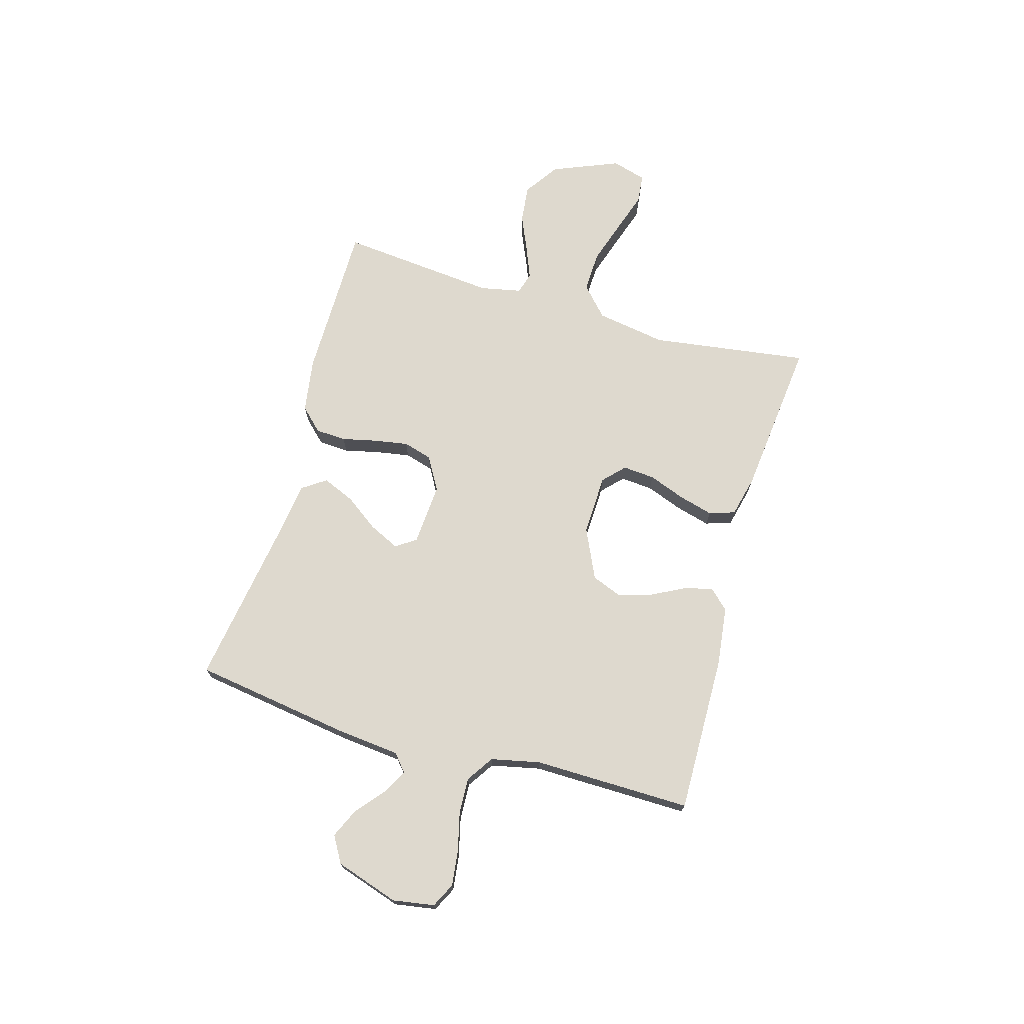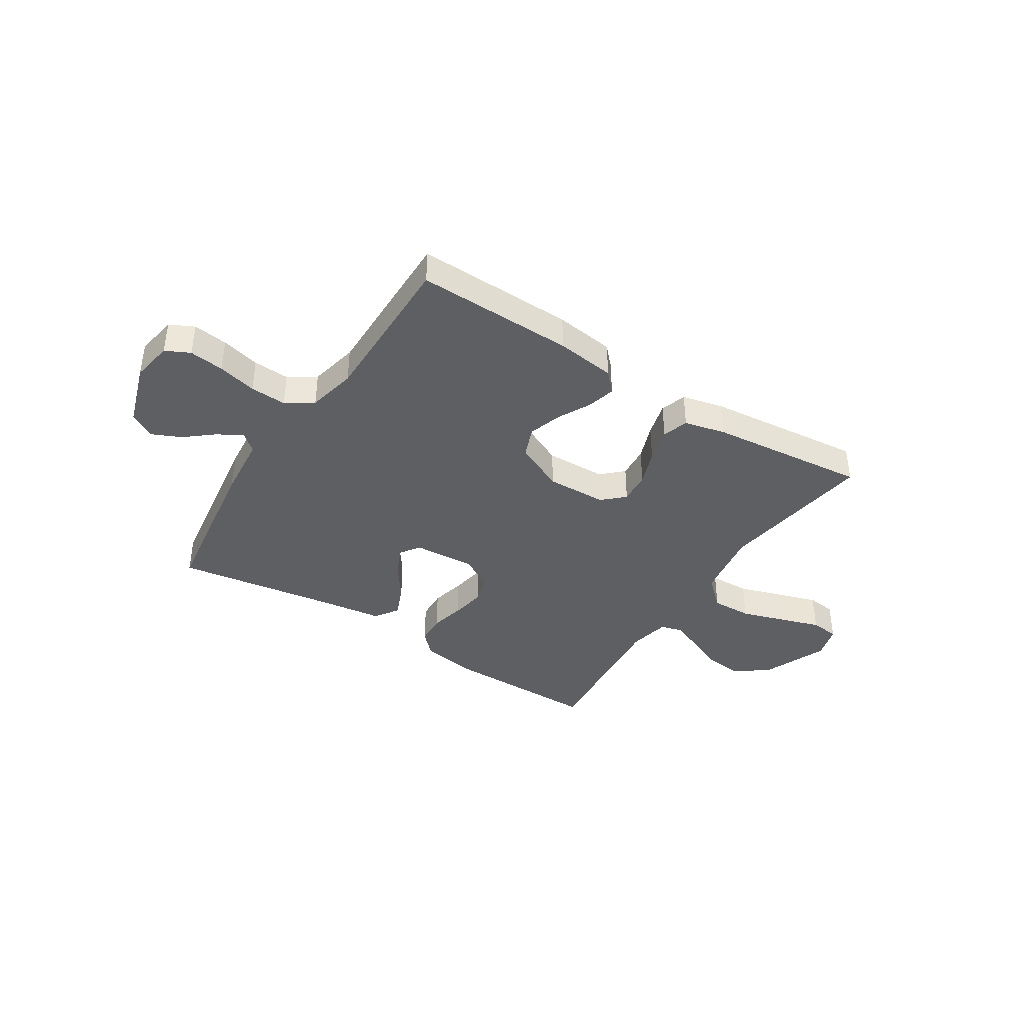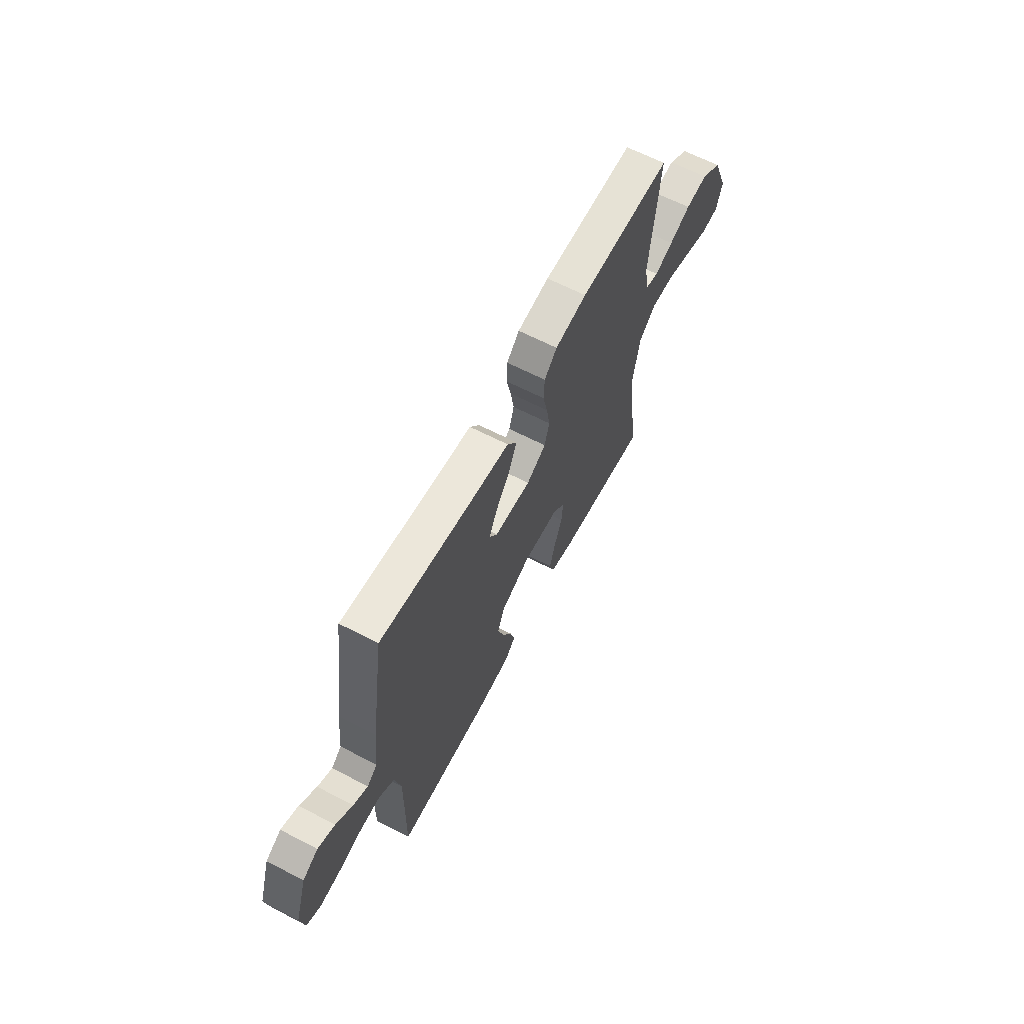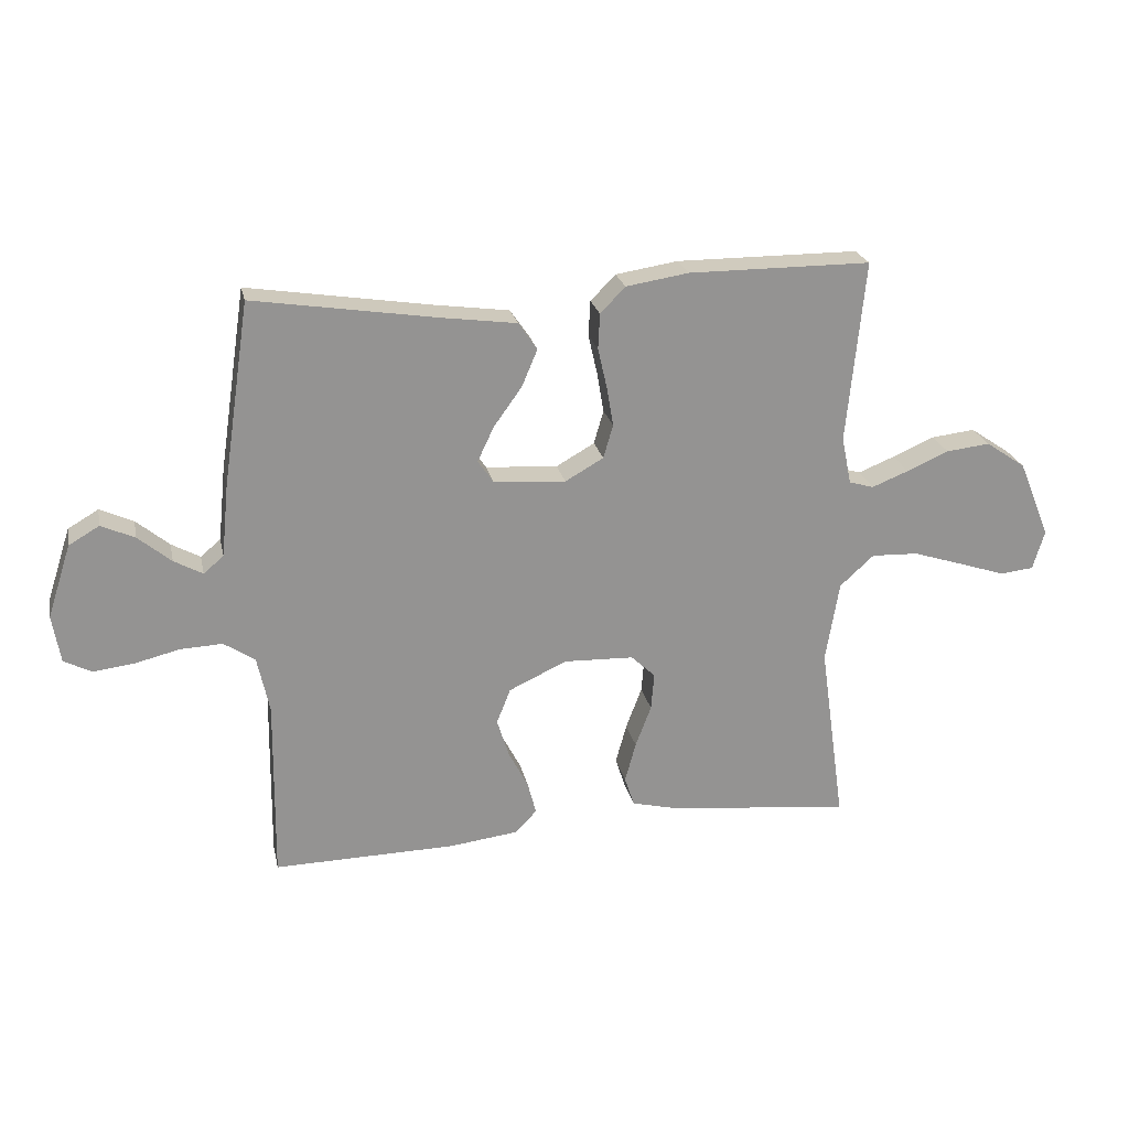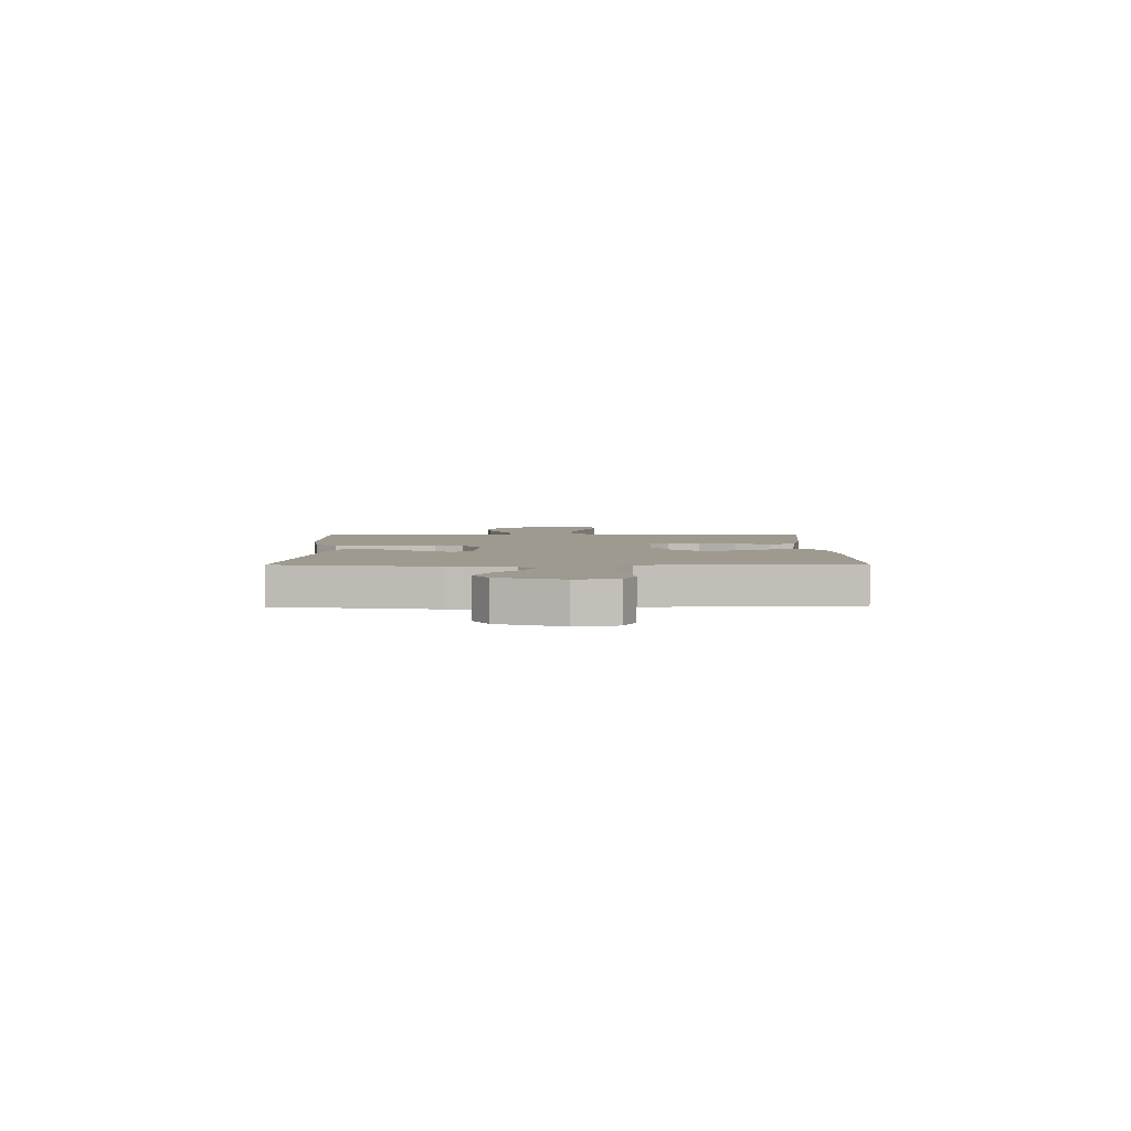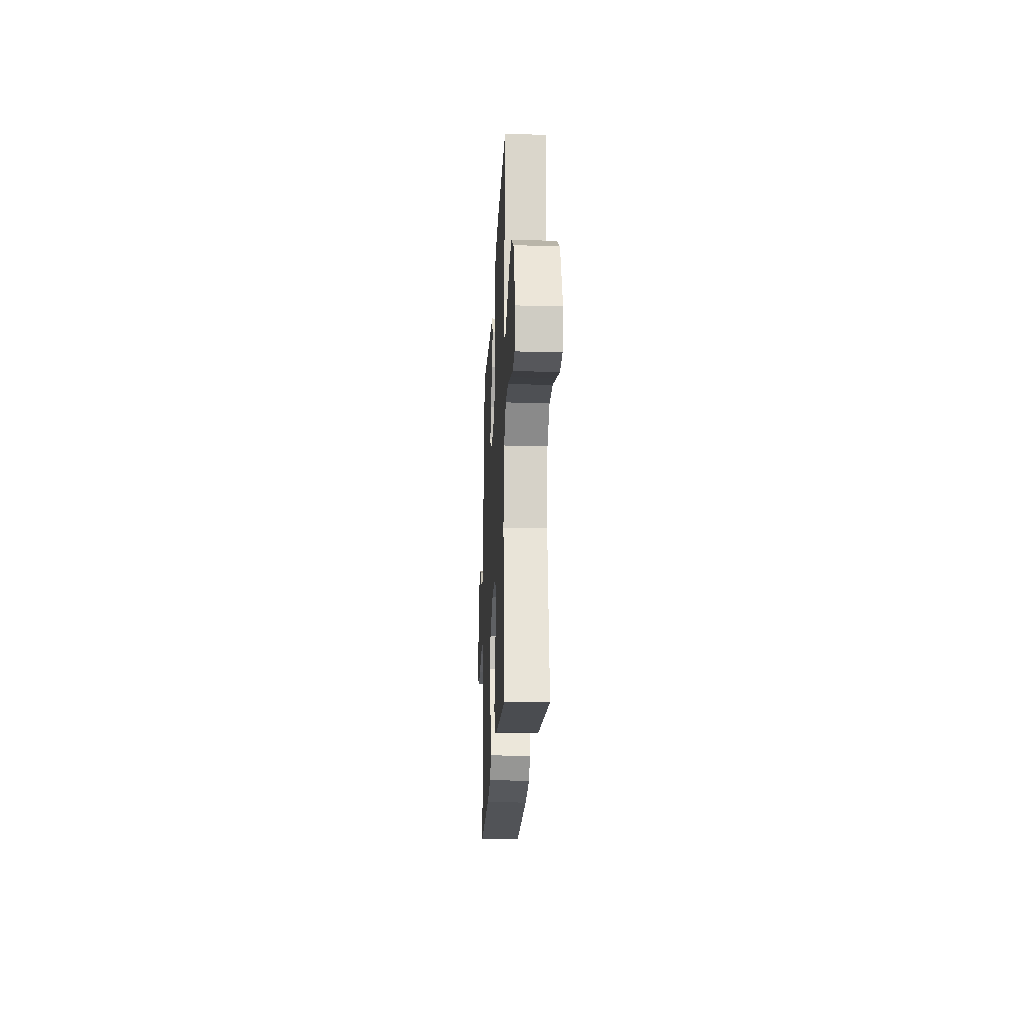
<metadata>
{"format":"obj","ext":"obj","renderer":"f3d","projection":"perspective","resolution":1024,"background":"white","views":[{"elev":71.6,"azim":106.0,"up":"+Y"},{"elev":-39.7,"azim":147.2,"up":"+Y"},{"elev":64.1,"azim":117.6,"up":"+Z"},{"elev":23.4,"azim":168.0,"up":"+Z"},{"elev":3.8,"azim":89.6,"up":"+Y"},{"elev":-21.0,"azim":-92.7,"up":"+Z"}]}
</metadata>
<code>
v -0.5 0.07 0.5
v -0.2 0.07 0.501
v -0.097 0.07 0.485
v -0.056 0.07 0.443
v -0.053 0.07 0.385
v -0.068 0.07 0.319
v -0.079 0.07 0.254
v -0.063 0.07 0.199
v 0 0.07 0.163
v 0.118 0.07 0.171
v 0.144 0.07 0.209
v 0.117 0.07 0.266
v 0.071 0.07 0.33
v 0.045 0.07 0.391
v 0.076 0.07 0.436
v 0.2 0.07 0.453
v 0.5 0.07 0.5
v 0.545 0.07 0.2
v 0.557 0.07 0.081
v 0.59 0.07 0.053
v 0.637 0.07 0.079
v 0.691 0.07 0.124
v 0.746 0.07 0.149
v 0.796 0.07 0.12
v 0.835 0.07 0
v 0.822 0.07 -0.079
v 0.776 0.07 -0.102
v 0.71 0.07 -0.094
v 0.636 0.07 -0.076
v 0.567 0.07 -0.073
v 0.516 0.07 -0.107
v 0.496 0.07 -0.2
v 0.5 0.07 -0.5
v 0.2 0.07 -0.495
v 0.087 0.07 -0.481
v 0.052 0.07 -0.444
v 0.066 0.07 -0.39
v 0.098 0.07 -0.328
v 0.118 0.07 -0.264
v 0.095 0.07 -0.206
v 0 0.07 -0.162
v -0.115 0.07 -0.166
v -0.155 0.07 -0.204
v -0.15 0.07 -0.265
v -0.124 0.07 -0.334
v -0.106 0.07 -0.4
v -0.122 0.07 -0.449
v -0.2 0.07 -0.468
v -0.5 0.07 -0.5
v -0.458 0.07 -0.2
v -0.48 0.07 -0.067
v -0.536 0.07 -0.016
v -0.613 0.07 -0.019
v -0.697 0.07 -0.046
v -0.773 0.07 -0.071
v -0.828 0.07 -0.065
v -0.847 0.07 0
v -0.795 0.07 0.127
v -0.729 0.07 0.172
v -0.657 0.07 0.164
v -0.588 0.07 0.134
v -0.528 0.07 0.11
v -0.487 0.07 0.122
v -0.471 0.07 0.2
v -0.5 0 0.5
v -0.2 0 0.501
v -0.097 0 0.485
v -0.056 0 0.443
v -0.053 0 0.385
v -0.068 0 0.319
v -0.079 0 0.254
v -0.063 0 0.199
v 0 0 0.163
v 0.118 0 0.171
v 0.144 0 0.209
v 0.117 0 0.266
v 0.071 0 0.33
v 0.045 0 0.391
v 0.076 0 0.436
v 0.2 0 0.453
v 0.5 0 0.5
v 0.545 0 0.2
v 0.557 0 0.081
v 0.59 0 0.053
v 0.637 0 0.079
v 0.691 0 0.124
v 0.746 0 0.149
v 0.796 0 0.12
v 0.835 0 0
v 0.822 0 -0.079
v 0.776 0 -0.102
v 0.71 0 -0.094
v 0.636 0 -0.076
v 0.567 0 -0.073
v 0.516 0 -0.107
v 0.496 0 -0.2
v 0.5 0 -0.5
v 0.2 0 -0.495
v 0.087 0 -0.481
v 0.052 0 -0.444
v 0.066 0 -0.39
v 0.098 0 -0.328
v 0.118 0 -0.264
v 0.095 0 -0.206
v 0 0 -0.162
v -0.115 0 -0.166
v -0.155 0 -0.204
v -0.15 0 -0.265
v -0.124 0 -0.334
v -0.106 0 -0.4
v -0.122 0 -0.449
v -0.2 0 -0.468
v -0.5 0 -0.5
v -0.458 0 -0.2
v -0.48 0 -0.067
v -0.536 0 -0.016
v -0.613 0 -0.019
v -0.697 0 -0.046
v -0.773 0 -0.071
v -0.828 0 -0.065
v -0.847 0 0
v -0.795 0 0.127
v -0.729 0 0.172
v -0.657 0 0.164
v -0.588 0 0.134
v -0.528 0 0.11
v -0.487 0 0.122
v -0.471 0 0.2
f 59 60 61
f 58 59 61
f 57 58 61
f 56 57 61
f 55 56 61
f 54 55 61
f 53 54 61 62
f 52 53 62 63
f 48 49 50
f 47 48 50
f 46 47 50
f 45 46 50
f 44 45 50
f 43 44 50 51
f 51 52 63
f 43 51 63
f 42 43 63
f 36 37 38
f 35 36 38
f 34 35 38
f 33 34 38
f 32 33 38
f 31 32 38 39
f 30 31 39 40
f 27 28 29
f 26 27 29
f 25 26 29
f 24 25 29
f 23 24 29
f 22 23 29
f 21 22 29
f 20 21 29 30
f 30 40 41
f 20 30 41
f 19 20 41
f 16 17 18 19
f 15 16 19
f 14 15 19
f 13 14 19
f 12 13 19
f 4 5 6
f 3 4 6
f 2 3 6
f 1 2 6
f 64 1 6
f 64 6 7
f 63 64 7 8
f 42 63 8 9
f 41 42 9 10
f 19 41 10 11
f 11 12 19
f 125 124 123
f 125 123 122
f 125 122 121
f 125 121 120
f 125 120 119
f 125 119 118
f 126 125 118 117
f 127 126 117 116
f 114 113 112
f 114 112 111
f 114 111 110
f 114 110 109
f 114 109 108
f 115 114 108 107
f 127 116 115
f 127 115 107
f 127 107 106
f 102 101 100
f 102 100 99
f 102 99 98
f 102 98 97
f 102 97 96
f 103 102 96 95
f 104 103 95 94
f 93 92 91
f 93 91 90
f 93 90 89
f 93 89 88
f 93 88 87
f 93 87 86
f 93 86 85
f 94 93 85 84
f 105 104 94
f 105 94 84
f 105 84 83
f 83 82 81 80
f 83 80 79
f 83 79 78
f 83 78 77
f 83 77 76
f 70 69 68
f 70 68 67
f 70 67 66
f 70 66 65
f 70 65 128
f 71 70 128
f 72 71 128 127
f 73 72 127 106
f 74 73 106 105
f 75 74 105 83
f 83 76 75
f 1 65 66 2
f 2 66 67 3
f 3 67 68 4
f 4 68 69 5
f 5 69 70 6
f 6 70 71 7
f 7 71 72 8
f 8 72 73 9
f 9 73 74 10
f 10 74 75 11
f 11 75 76 12
f 12 76 77 13
f 13 77 78 14
f 14 78 79 15
f 15 79 80 16
f 16 80 81 17
f 17 81 82 18
f 18 82 83 19
f 19 83 84 20
f 20 84 85 21
f 21 85 86 22
f 22 86 87 23
f 23 87 88 24
f 24 88 89 25
f 25 89 90 26
f 26 90 91 27
f 27 91 92 28
f 28 92 93 29
f 29 93 94 30
f 30 94 95 31
f 31 95 96 32
f 32 96 97 33
f 33 97 98 34
f 34 98 99 35
f 35 99 100 36
f 36 100 101 37
f 37 101 102 38
f 38 102 103 39
f 39 103 104 40
f 40 104 105 41
f 41 105 106 42
f 42 106 107 43
f 43 107 108 44
f 44 108 109 45
f 45 109 110 46
f 46 110 111 47
f 47 111 112 48
f 48 112 113 49
f 49 113 114 50
f 50 114 115 51
f 51 115 116 52
f 52 116 117 53
f 53 117 118 54
f 54 118 119 55
f 55 119 120 56
f 56 120 121 57
f 57 121 122 58
f 58 122 123 59
f 59 123 124 60
f 60 124 125 61
f 61 125 126 62
f 62 126 127 63
f 63 127 128 64
f 64 128 65 1

</code>
